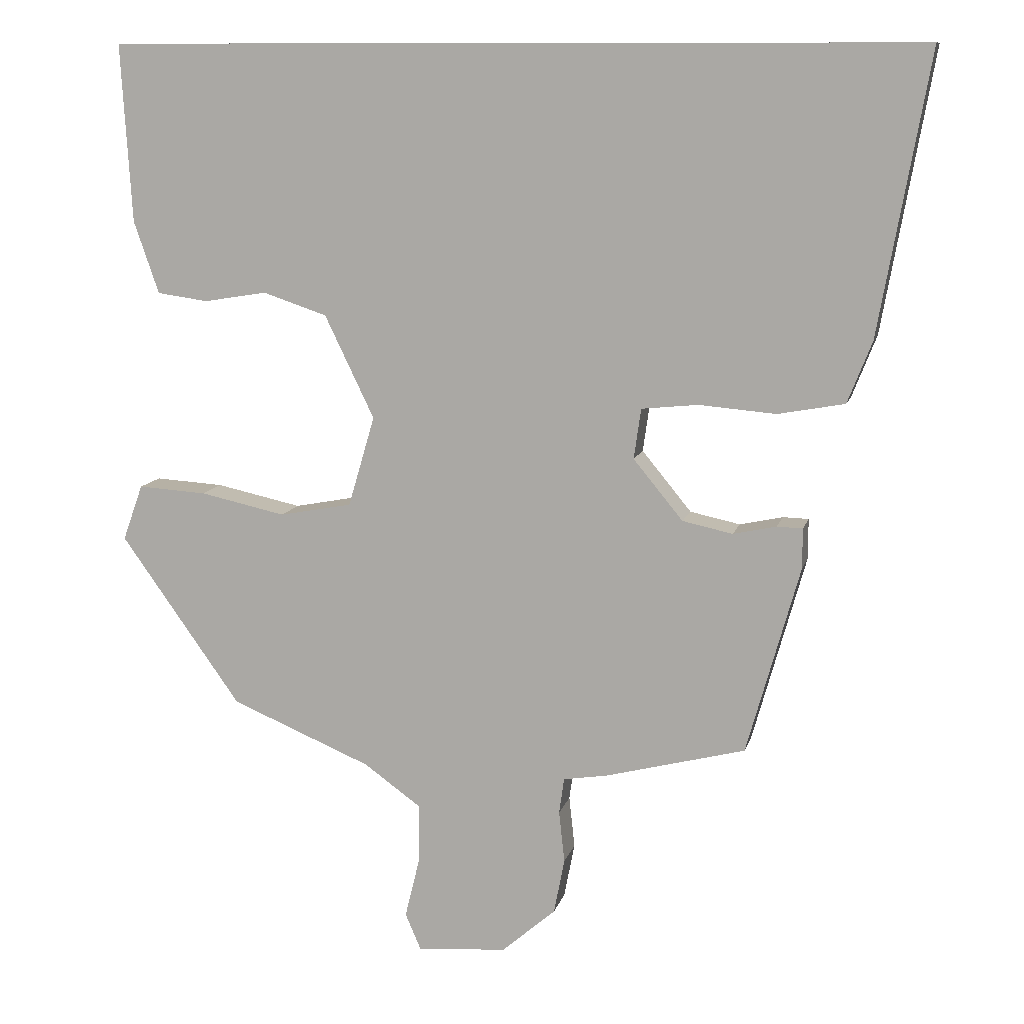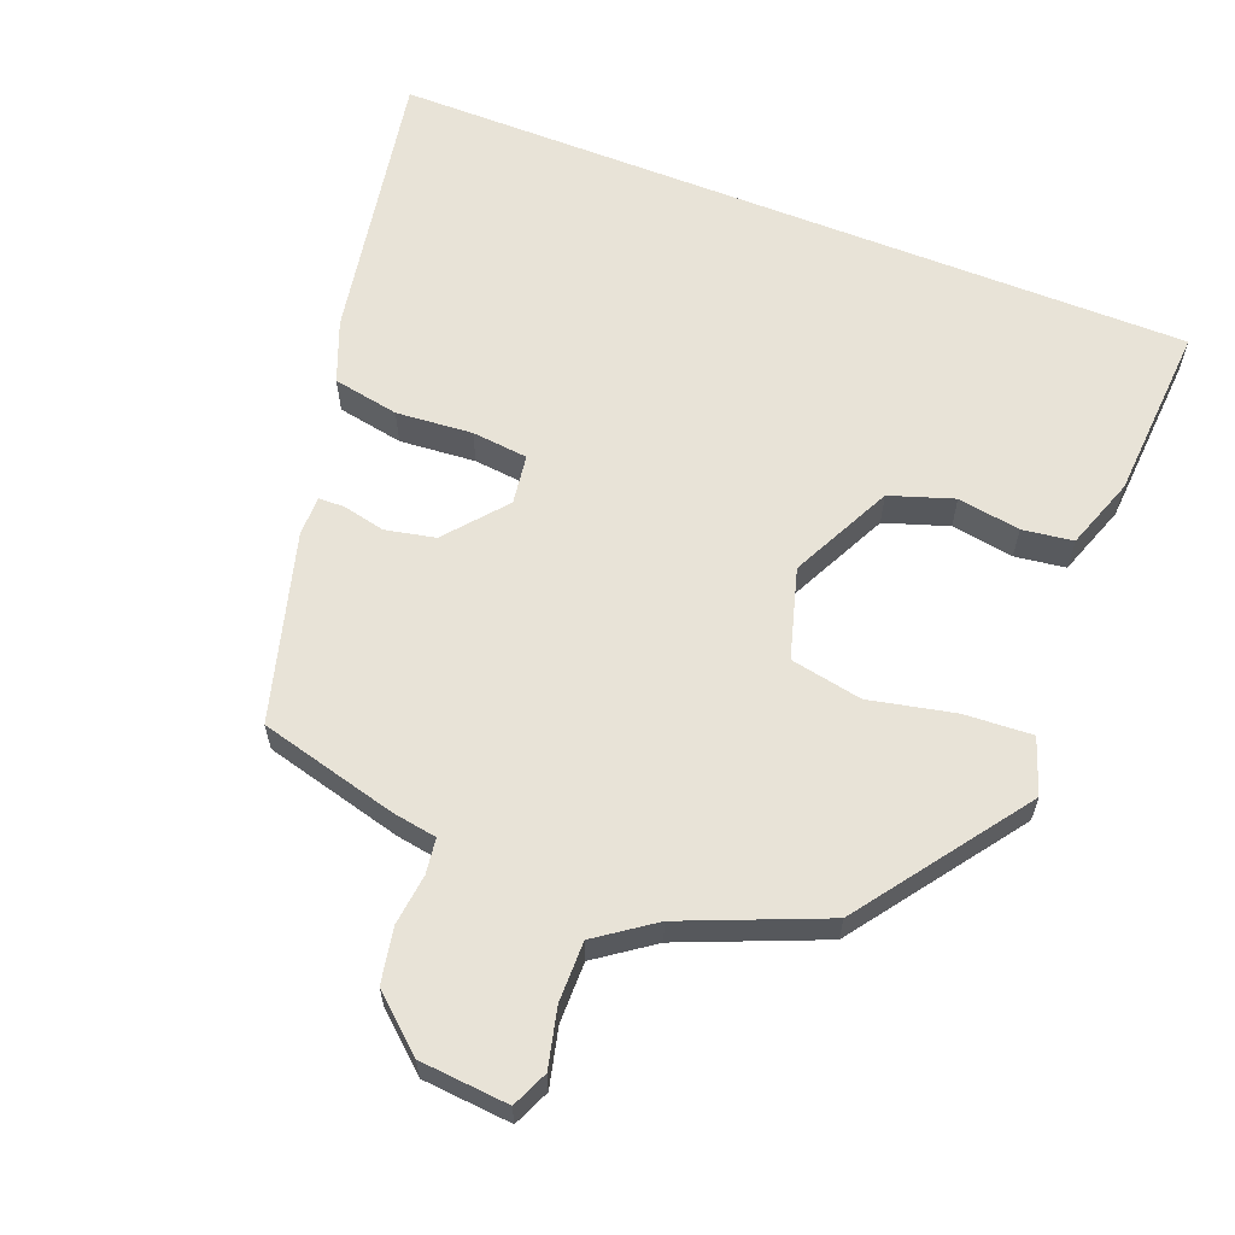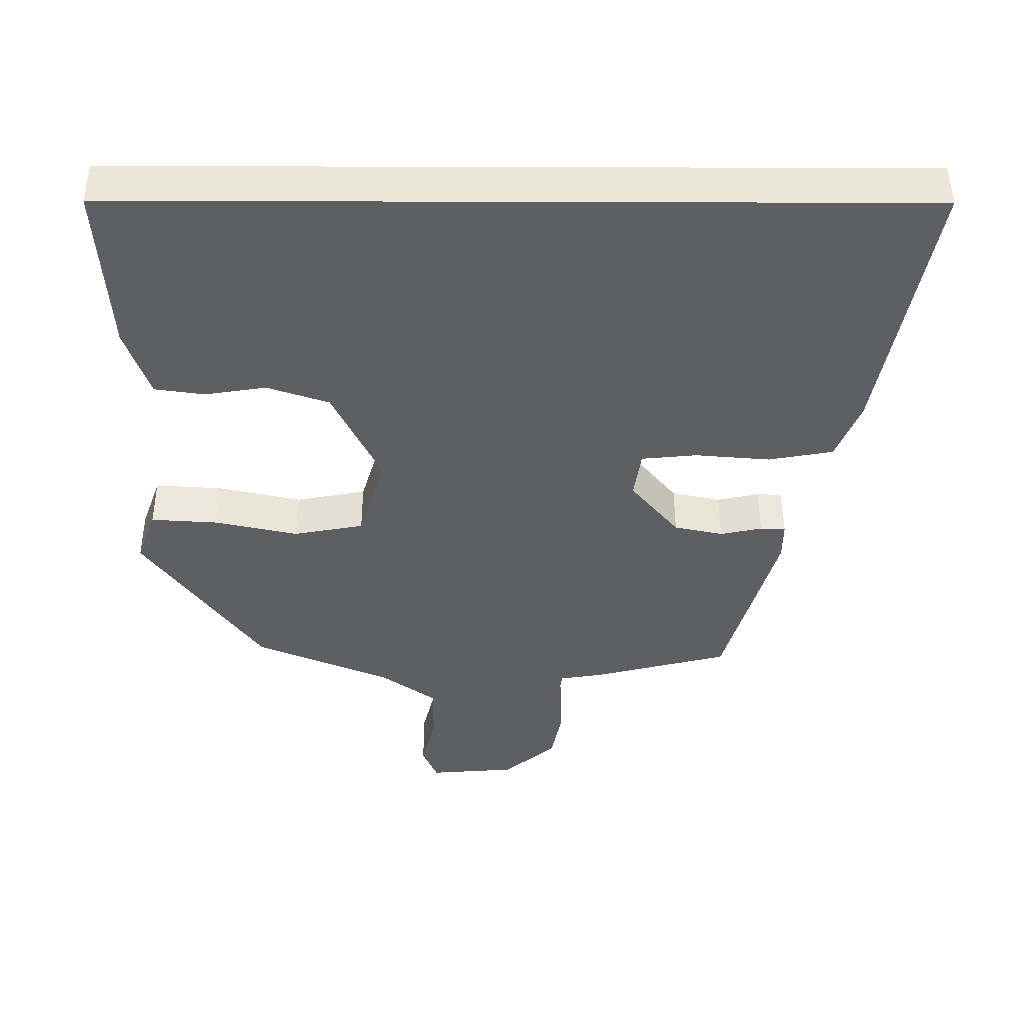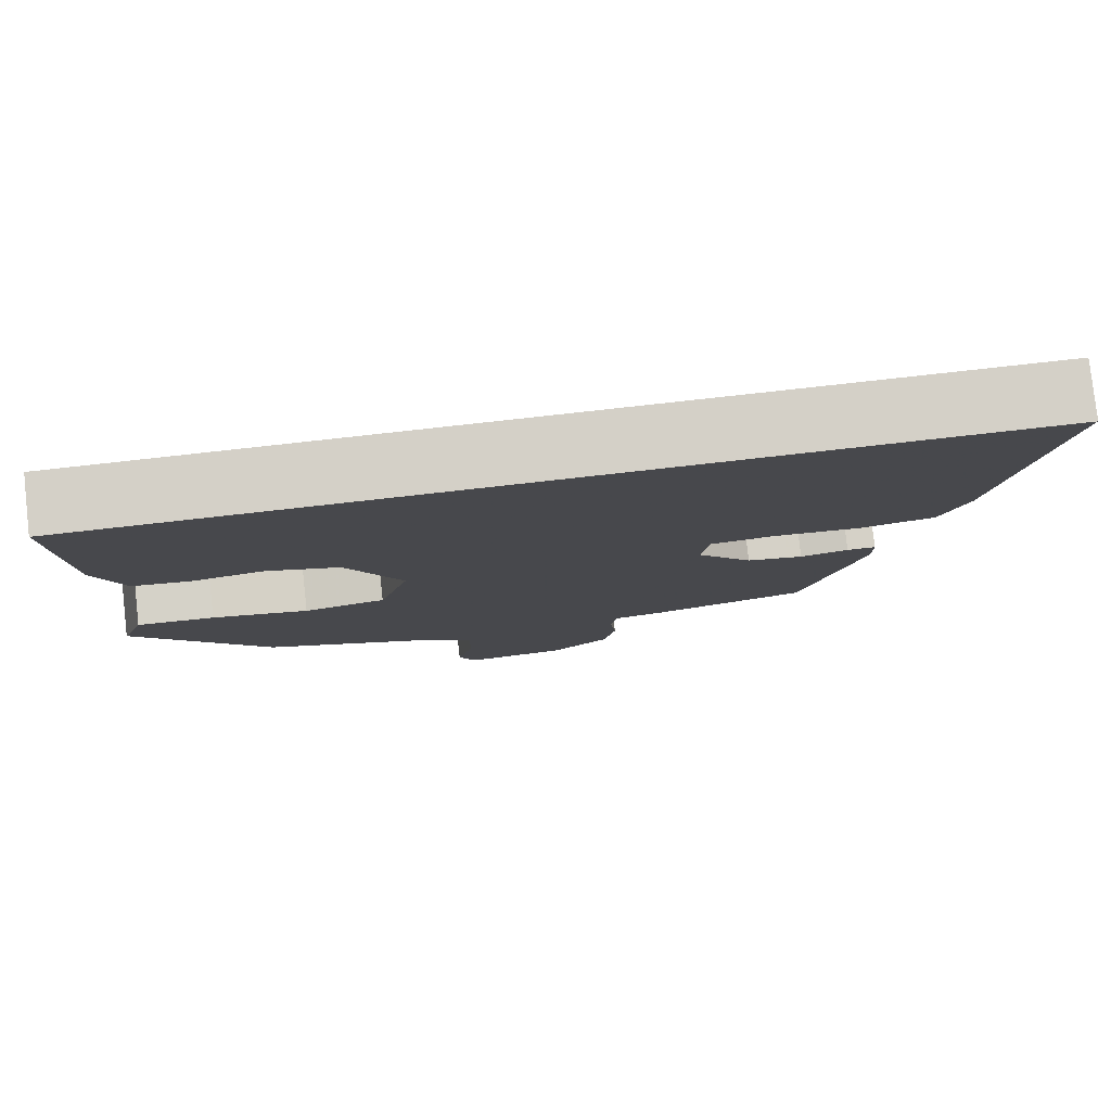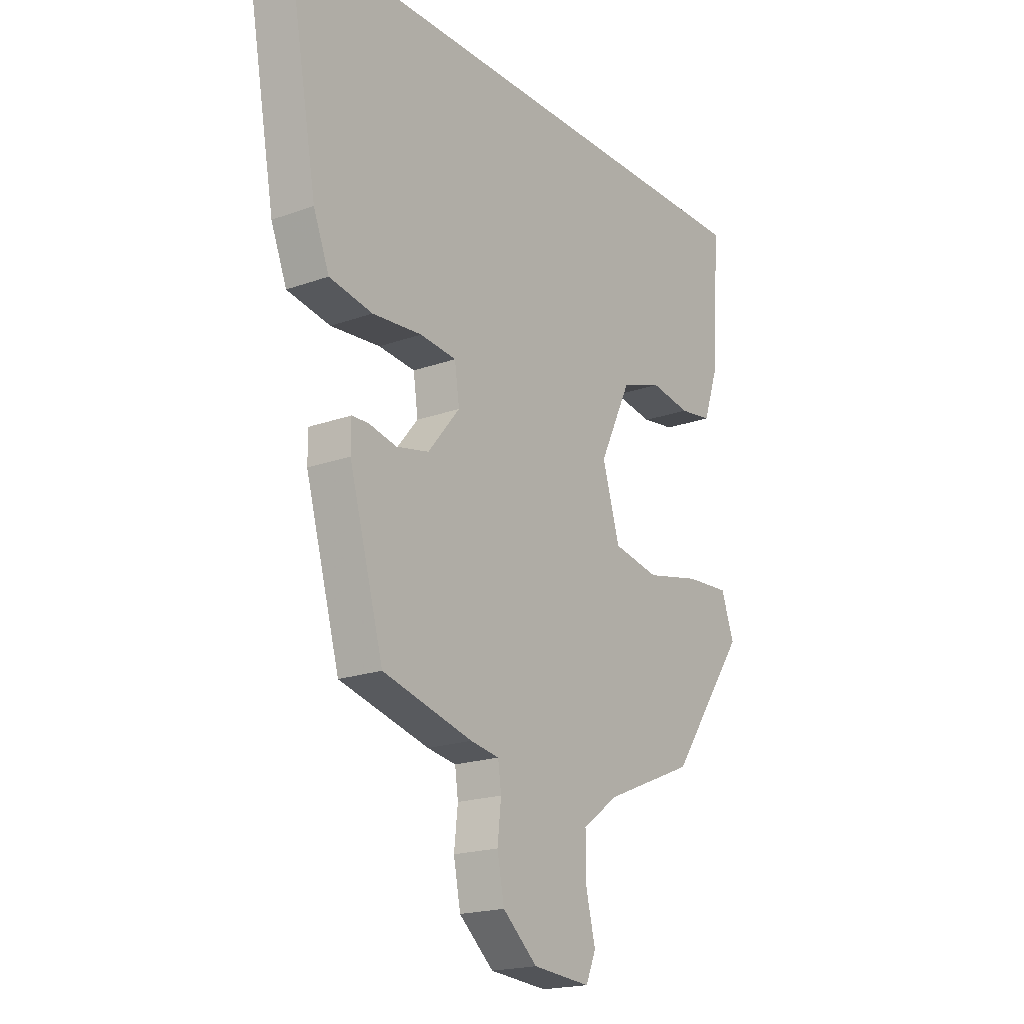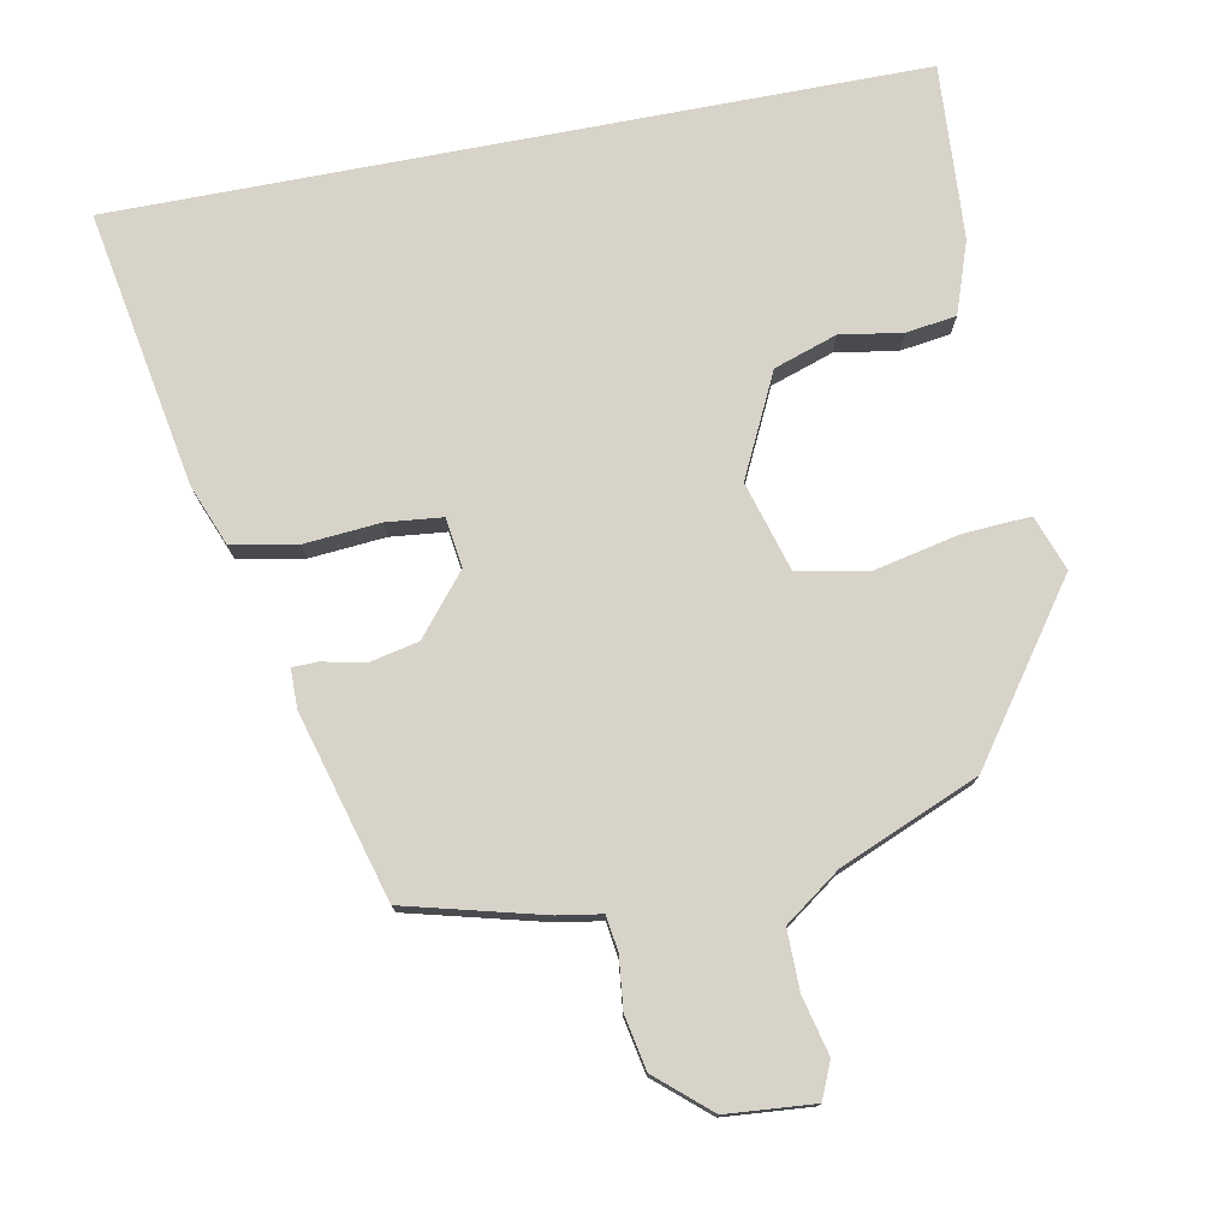
<metadata>
{"format":"obj","ext":"obj","renderer":"f3d","projection":"perspective","resolution":1024,"background":"white","views":[{"elev":10.8,"azim":13.4,"up":"+Z"},{"elev":61.8,"azim":-158.3,"up":"+Y"},{"elev":-41.3,"azim":-0.2,"up":"+Y"},{"elev":79.9,"azim":-6.3,"up":"+Z"},{"elev":-19.4,"azim":124.1,"up":"+Z"},{"elev":76.3,"azim":169.2,"up":"+Y"}]}
</metadata>
<code>
v 0.38 0.07 -0.468
v 0.185 0.07 -0.518
v 0.123 0.07 -0.528
v 0.116 0.07 -0.578
v 0.124 0.07 -0.65
v 0.109 0.07 -0.727
v 0.034 0.07 -0.792
v -0.091 0.07 -0.802
v -0.113 0.07 -0.751
v -0.093 0.07 -0.669
v -0.092 0.07 -0.584
v -0.171 0.07 -0.527
v -0.367 0.07 -0.445
v -0.535 0.07 -0.209
v -0.507 0.07 -0.131
v -0.411 0.07 -0.137
v -0.292 0.07 -0.163
v -0.191 0.07 -0.144
v -0.154 0.07 -0.018
v -0.223 0.07 0.125
v -0.312 0.07 0.155
v -0.4 0.07 0.141
v -0.471 0.07 0.151
v -0.506 0.07 0.252
v -0.521 0.07 0.5
v 0.612 0.07 0.5
v 0.542 0.07 0.11
v 0.508 0.07 0.024
v 0.415 0.07 0.007
v 0.308 0.07 0.016
v 0.229 0.07 0.008
v 0.219 0.07 -0.062
v 0.288 0.07 -0.146
v 0.358 0.07 -0.161
v 0.418 0.07 -0.148
v 0.454 0.07 -0.149
v 0.454 0.07 -0.205
v 0.38 0 -0.468
v 0.185 0 -0.518
v 0.123 0 -0.528
v 0.116 0 -0.578
v 0.124 0 -0.65
v 0.109 0 -0.727
v 0.034 0 -0.792
v -0.091 0 -0.802
v -0.113 0 -0.751
v -0.093 0 -0.669
v -0.092 0 -0.584
v -0.171 0 -0.527
v -0.367 0 -0.445
v -0.535 0 -0.209
v -0.507 0 -0.131
v -0.411 0 -0.137
v -0.292 0 -0.163
v -0.191 0 -0.144
v -0.154 0 -0.018
v -0.223 0 0.125
v -0.312 0 0.155
v -0.4 0 0.141
v -0.471 0 0.151
v -0.506 0 0.252
v -0.521 0 0.5
v 0.612 0 0.5
v 0.542 0 0.11
v 0.508 0 0.024
v 0.415 0 0.007
v 0.308 0 0.016
v 0.229 0 0.008
v 0.219 0 -0.062
v 0.288 0 -0.146
v 0.358 0 -0.161
v 0.418 0 -0.148
v 0.454 0 -0.149
v 0.454 0 -0.205
f 1 2 3
f 37 1 3
f 36 37 3
f 35 36 3
f 34 35 3
f 33 34 3
f 32 33 3
f 31 32 3
f 28 29 30
f 27 28 30
f 26 27 30
f 25 26 30
f 24 25 30
f 24 30 31
f 21 22 23 24
f 20 21 24 31
f 19 20 31 3
f 15 16 17
f 14 15 17
f 13 14 17
f 12 13 17
f 11 12 17 18
f 8 9 10
f 7 8 10
f 6 7 10
f 5 6 10
f 4 5 10
f 4 10 11
f 11 18 19
f 4 11 19
f 3 4 19
f 40 39 38
f 40 38 74
f 40 74 73
f 40 73 72
f 40 72 71
f 40 71 70
f 40 70 69
f 40 69 68
f 67 66 65
f 67 65 64
f 67 64 63
f 67 63 62
f 67 62 61
f 68 67 61
f 61 60 59 58
f 68 61 58 57
f 40 68 57 56
f 54 53 52
f 54 52 51
f 54 51 50
f 54 50 49
f 55 54 49 48
f 47 46 45
f 47 45 44
f 47 44 43
f 47 43 42
f 47 42 41
f 48 47 41
f 56 55 48
f 56 48 41
f 56 41 40
f 1 38 39 2
f 2 39 40 3
f 3 40 41 4
f 4 41 42 5
f 5 42 43 6
f 6 43 44 7
f 7 44 45 8
f 8 45 46 9
f 9 46 47 10
f 10 47 48 11
f 11 48 49 12
f 12 49 50 13
f 13 50 51 14
f 14 51 52 15
f 15 52 53 16
f 16 53 54 17
f 17 54 55 18
f 18 55 56 19
f 19 56 57 20
f 20 57 58 21
f 21 58 59 22
f 22 59 60 23
f 23 60 61 24
f 24 61 62 25
f 25 62 63 26
f 26 63 64 27
f 27 64 65 28
f 28 65 66 29
f 29 66 67 30
f 30 67 68 31
f 31 68 69 32
f 32 69 70 33
f 33 70 71 34
f 34 71 72 35
f 35 72 73 36
f 36 73 74 37
f 37 74 38 1

</code>
